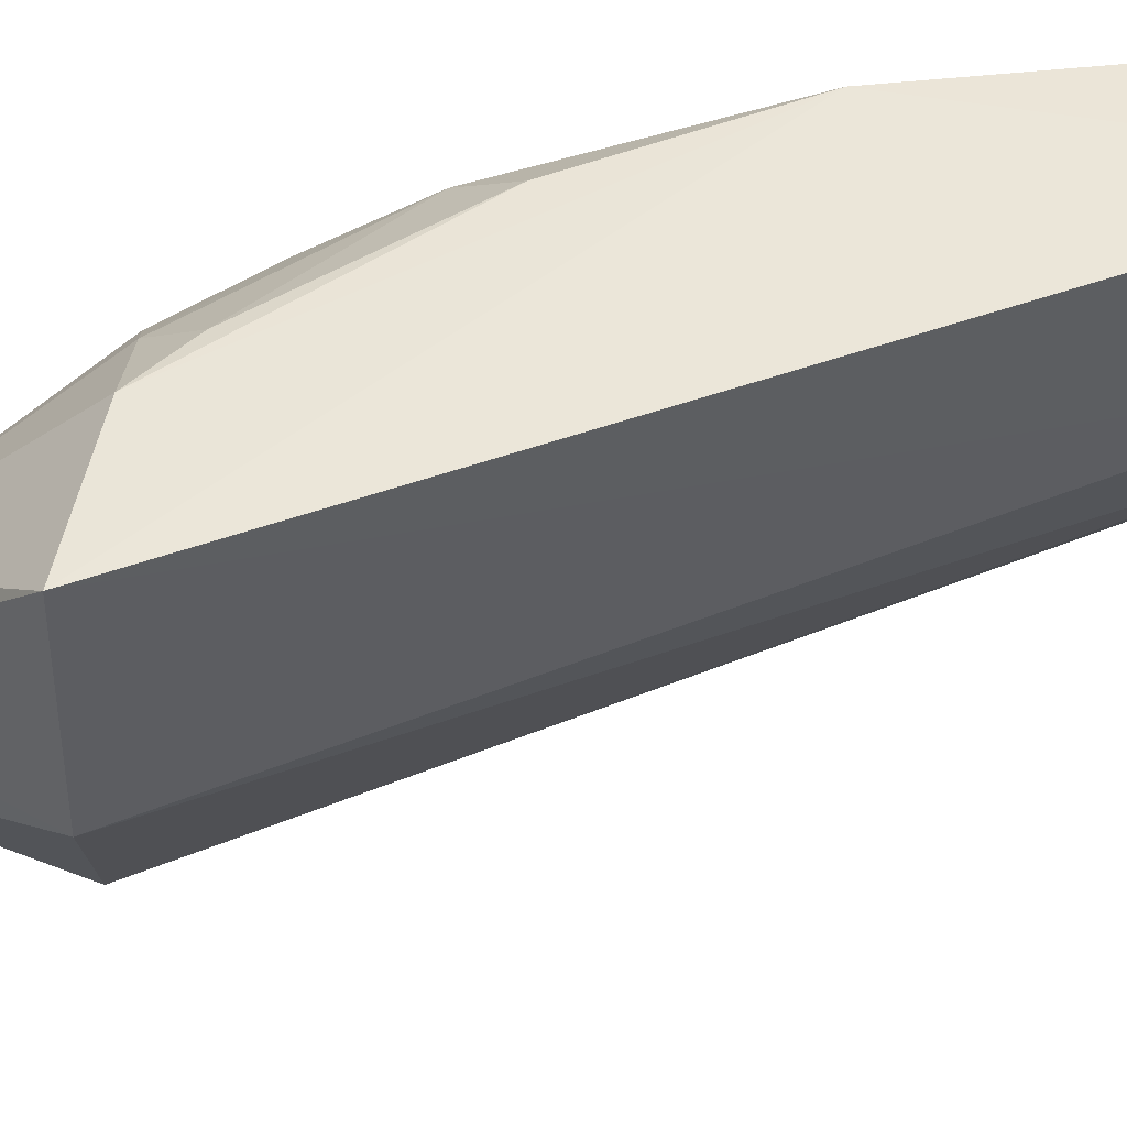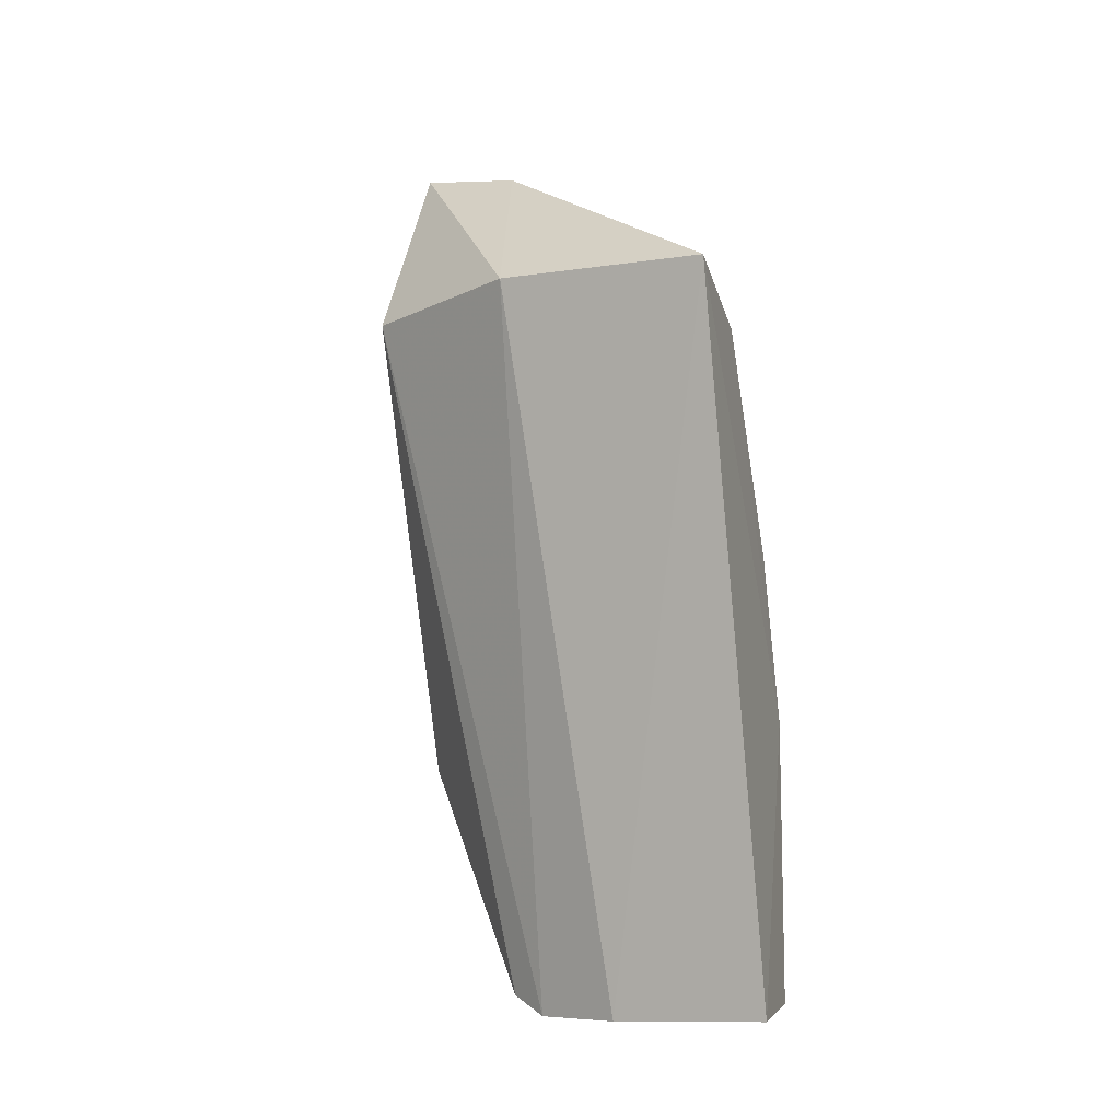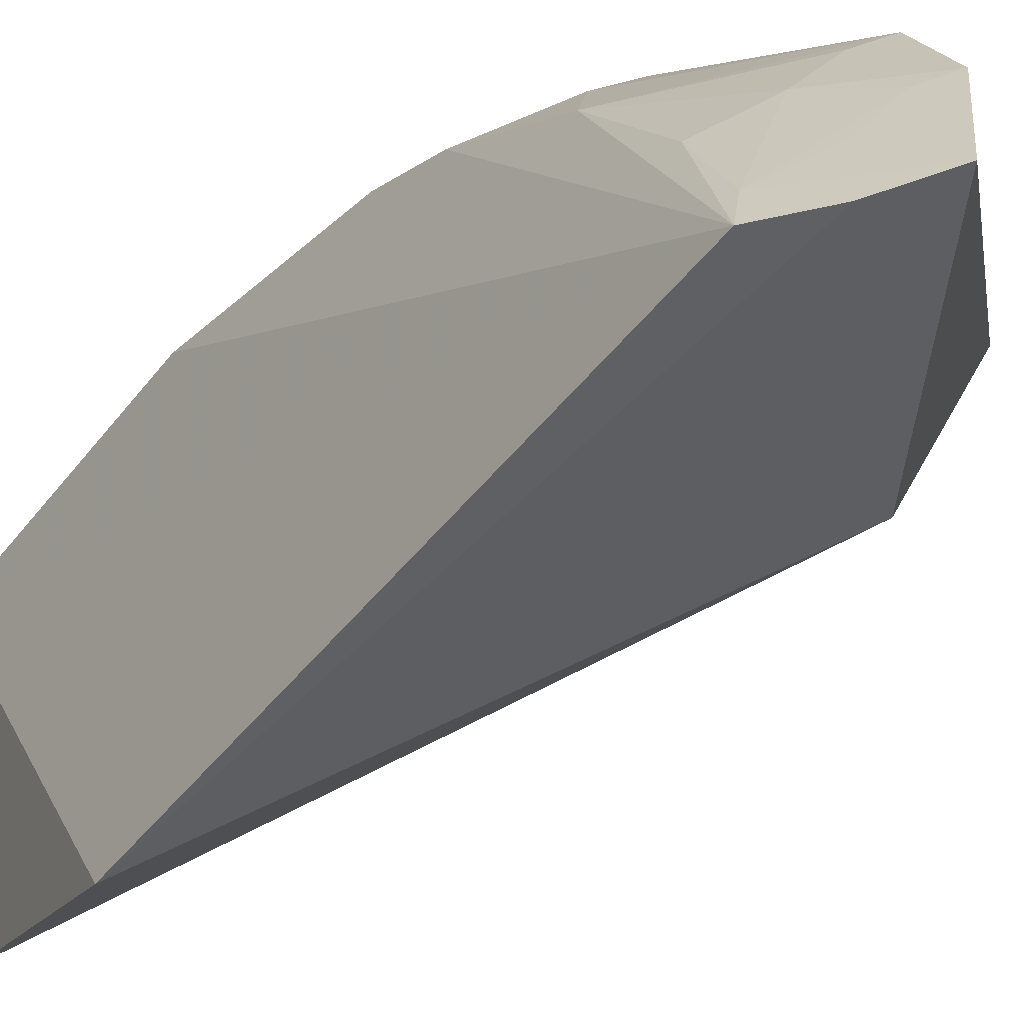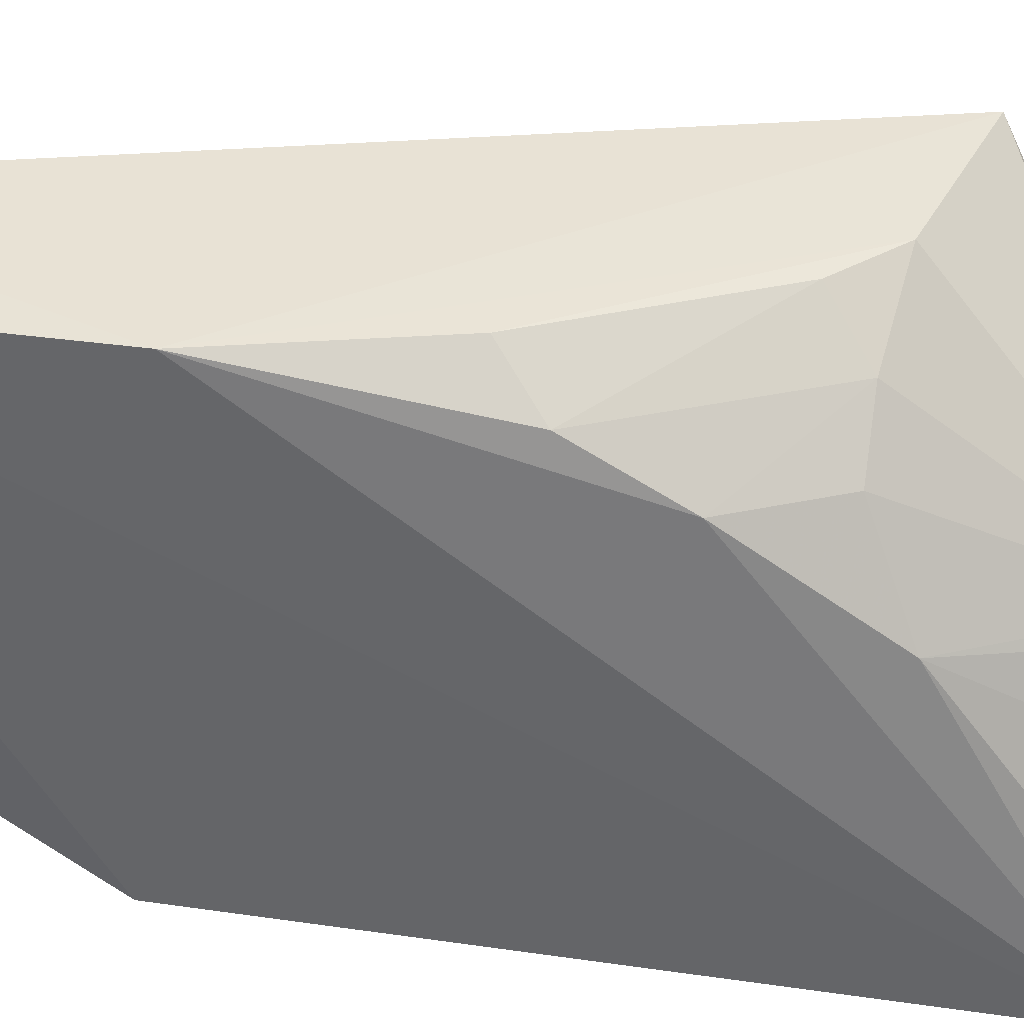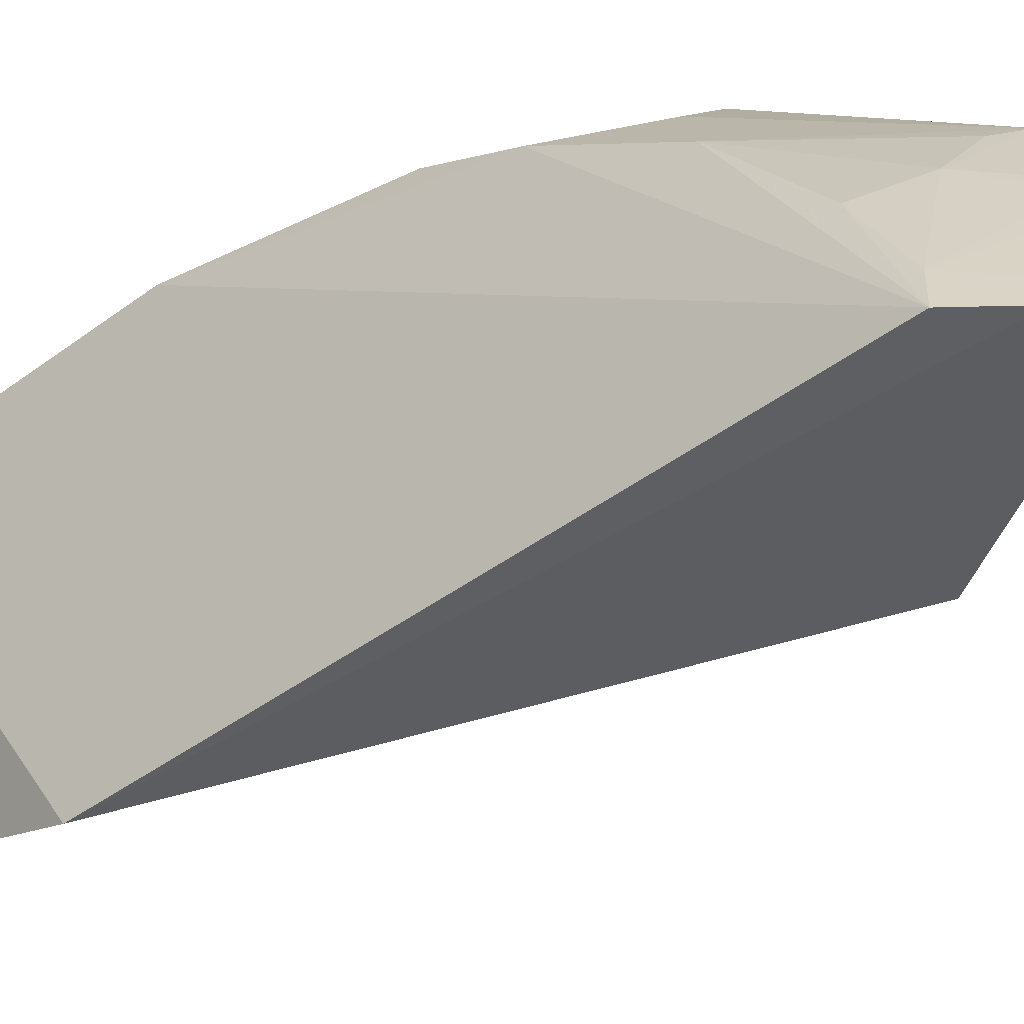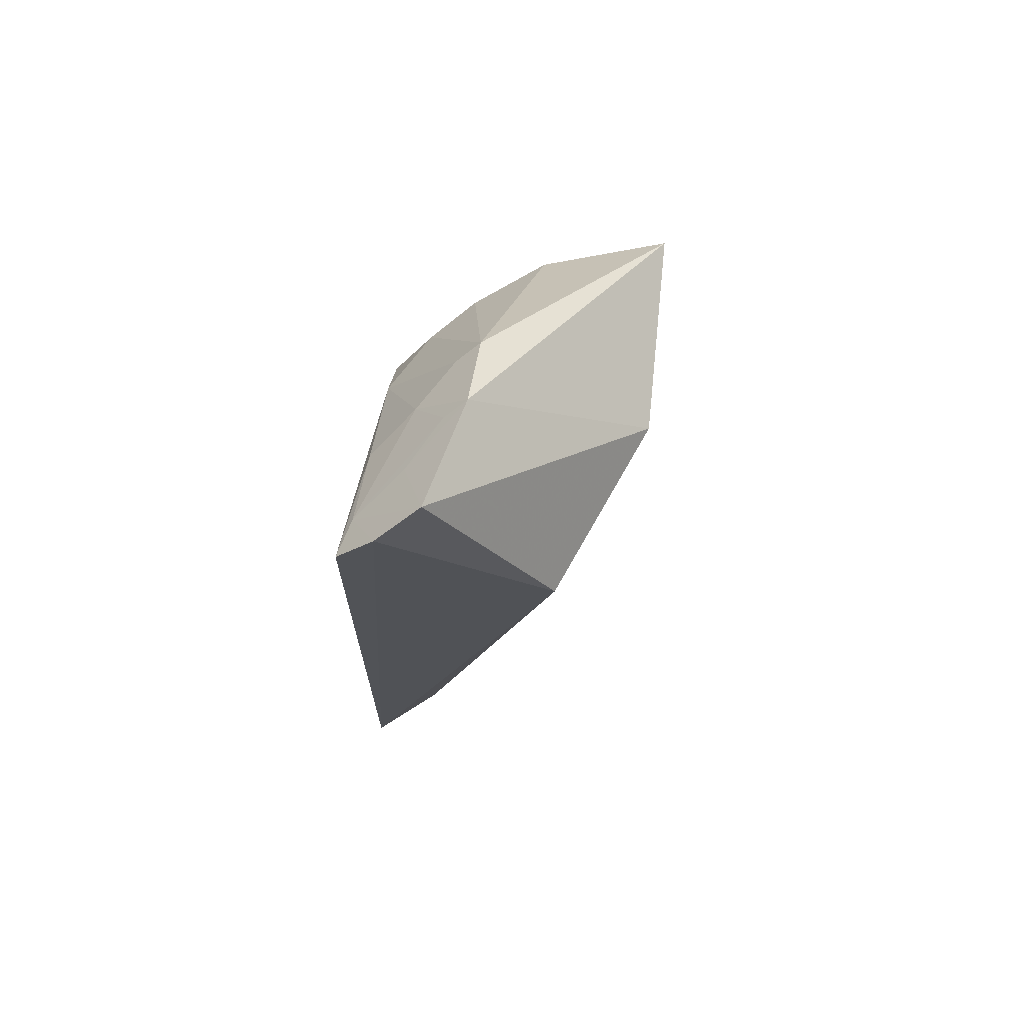
<metadata>
{"format":"obj","ext":"obj","renderer":"f3d","projection":"perspective","resolution":1024,"background":"white","views":[{"elev":53.0,"azim":-96.5,"up":"+Z"},{"elev":-11.1,"azim":-67.2,"up":"+Y"},{"elev":-44.5,"azim":145.3,"up":"+Z"},{"elev":36.3,"azim":100.5,"up":"+Z"},{"elev":-42.9,"azim":131.6,"up":"+Z"},{"elev":68.0,"azim":-176.2,"up":"+Y"}]}
</metadata>
<code>
v 0.2529 -0.05185 0.2239
v 0.2518 0.03583 0.08583
v 0.2524 0.2403 0.08505
v 0.2143 0.2591 0.133
v 0.1543 0.1971 0.1555
v 0.2479 0.121 0.2118
v 0.2195 -0.05749 0.1711
v 0.1835 0.1961 0.0939
v 0.2529 0.04893 0.2241
v 0.2467 0.191 0.1679
v 0.1513 0.1945 0.2313
v 0.2366 -0.0492 0.1259
v 0.2397 0.2548 0.08555
v 0.2249 0.2684 0.09232
v 0.2486 0.1497 0.1963
v 0.2325 0.2334 0.1406
v 0.1947 0.1815 0.2268
v 0.2172 -0.05688 0.2279
v 0.2305 -0.05642 0.1393
v 0.2487 0.2378 0.09873
v 0.2367 0.1078 0.2241
v 0.2193 0.1778 0.2113
v 0.2125 0.2425 0.1617
v 0.2218 0.2525 0.1294
v 0.2472 0.2216 0.128
v 0.2343 0.1777 0.196
v 0.2084 0.1655 0.2248
v 0.2204 0.2361 0.1576
v 0.2328 0.2489 0.1124
f 1 2 3
f 9 1 3
f 11 4 5
f 11 5 7
f 12 2 1
f 12 8 2
f 13 3 2
f 13 2 8
f 14 8 5
f 14 5 4
f 14 13 8
f 15 9 3
f 15 6 9
f 15 3 10
f 17 11 9
f 18 1 9
f 18 9 11
f 18 11 7
f 18 7 1
f 19 12 1
f 19 1 7
f 19 7 5
f 19 5 8
f 19 8 12
f 20 3 13
f 20 13 14
f 21 17 9
f 21 9 6
f 22 6 15
f 23 4 11
f 23 11 17
f 23 17 22
f 23 16 4
f 24 4 16
f 24 16 20
f 25 20 16
f 25 16 10
f 25 10 3
f 25 3 20
f 26 22 15
f 26 15 10
f 26 23 22
f 26 10 23
f 27 21 6
f 27 6 22
f 27 22 17
f 27 17 21
f 28 23 10
f 28 10 16
f 28 16 23
f 29 24 20
f 29 20 14
f 29 14 4
f 29 4 24

</code>
